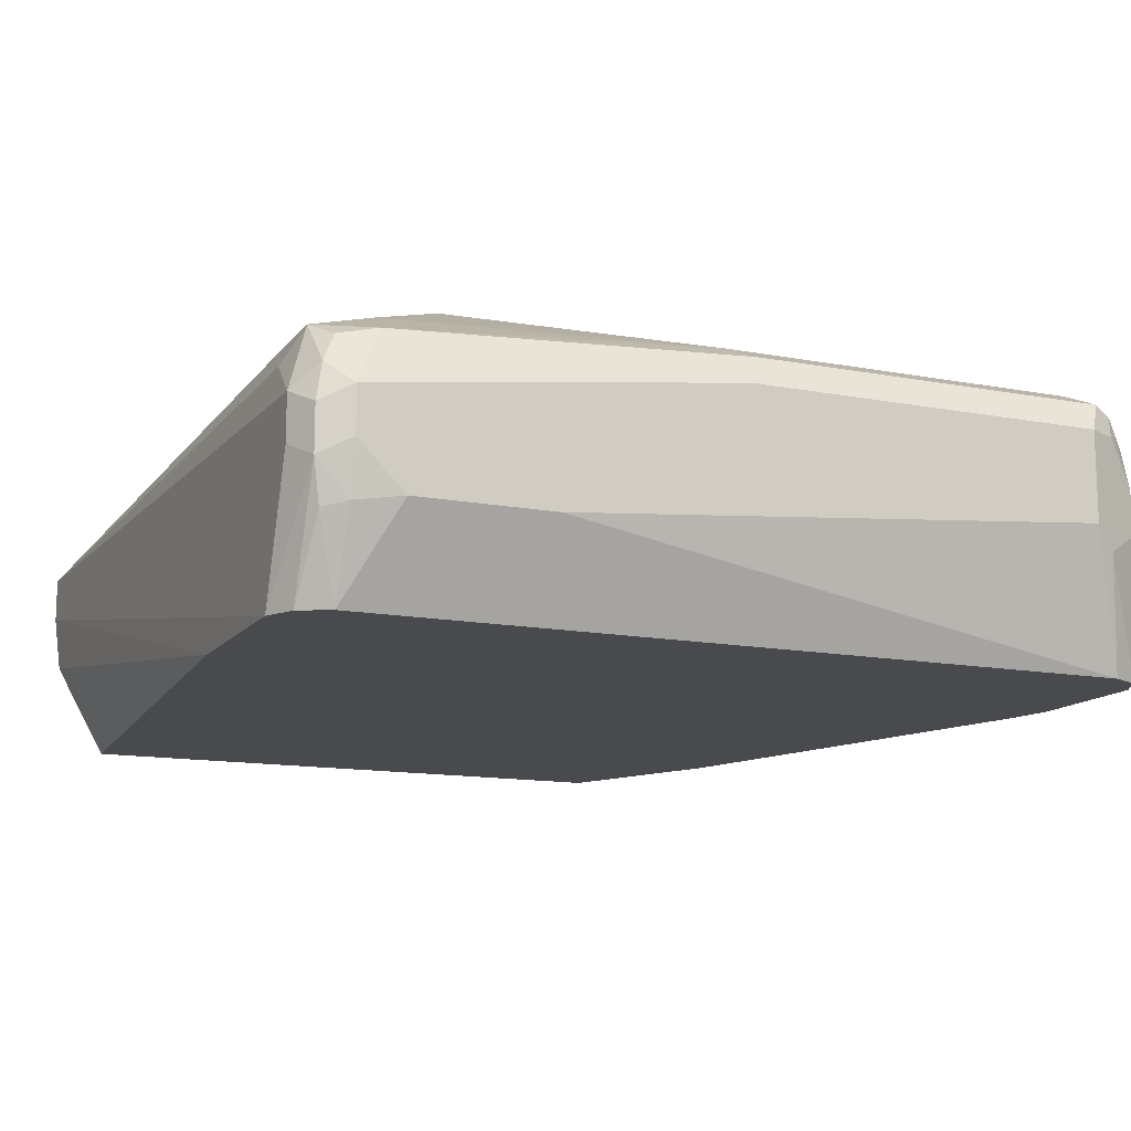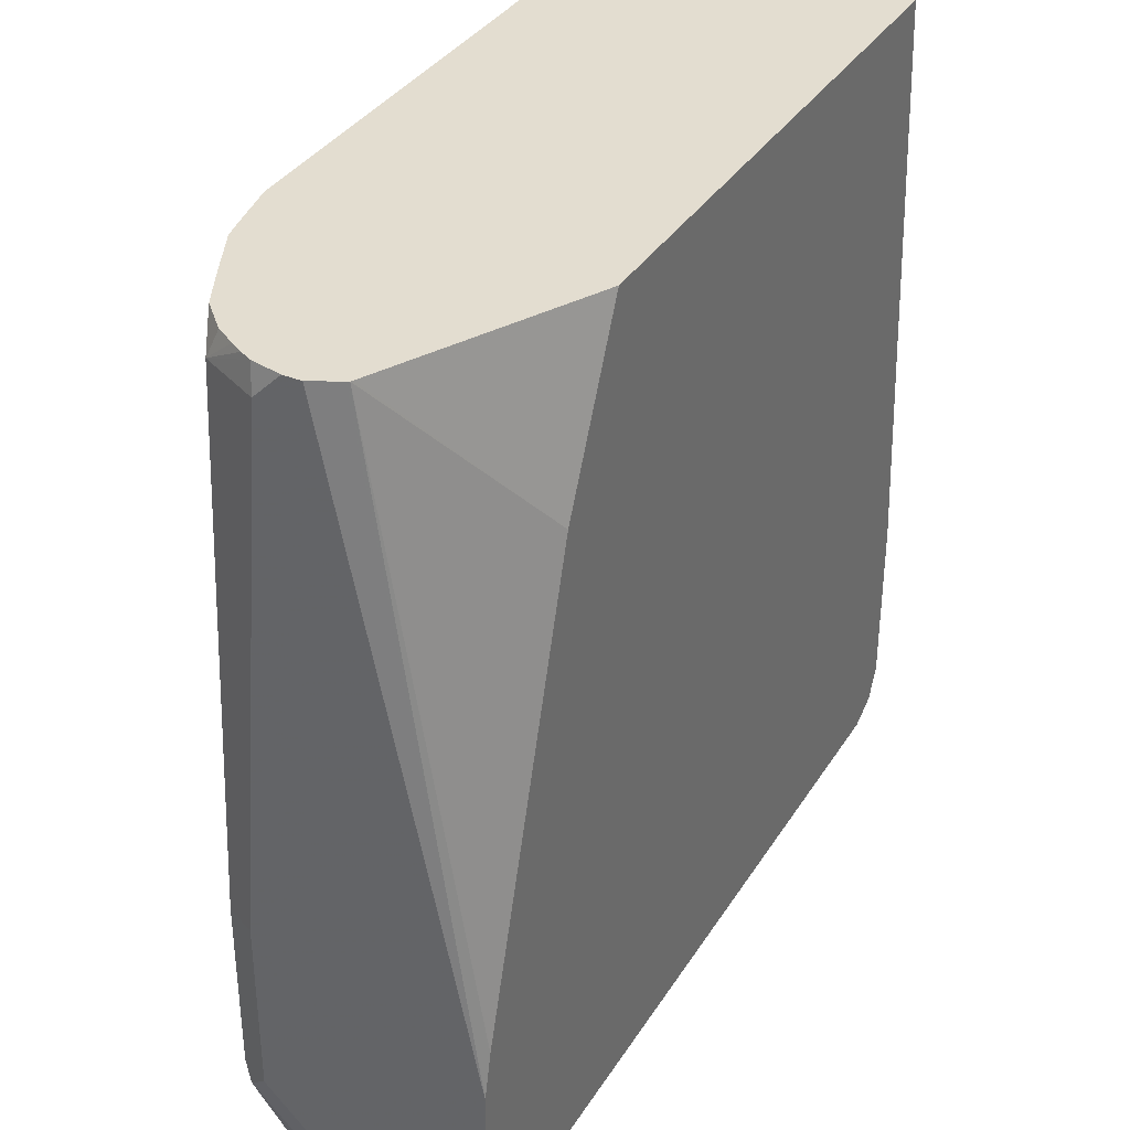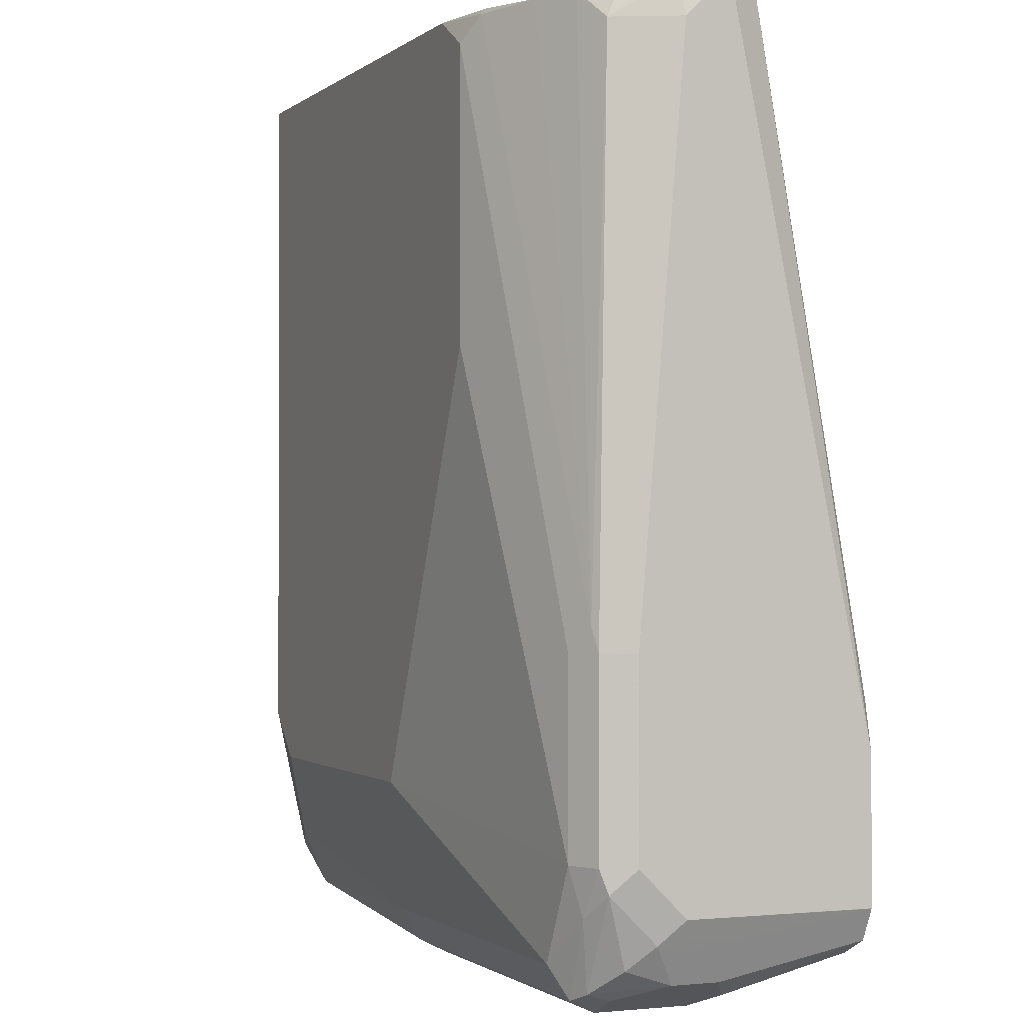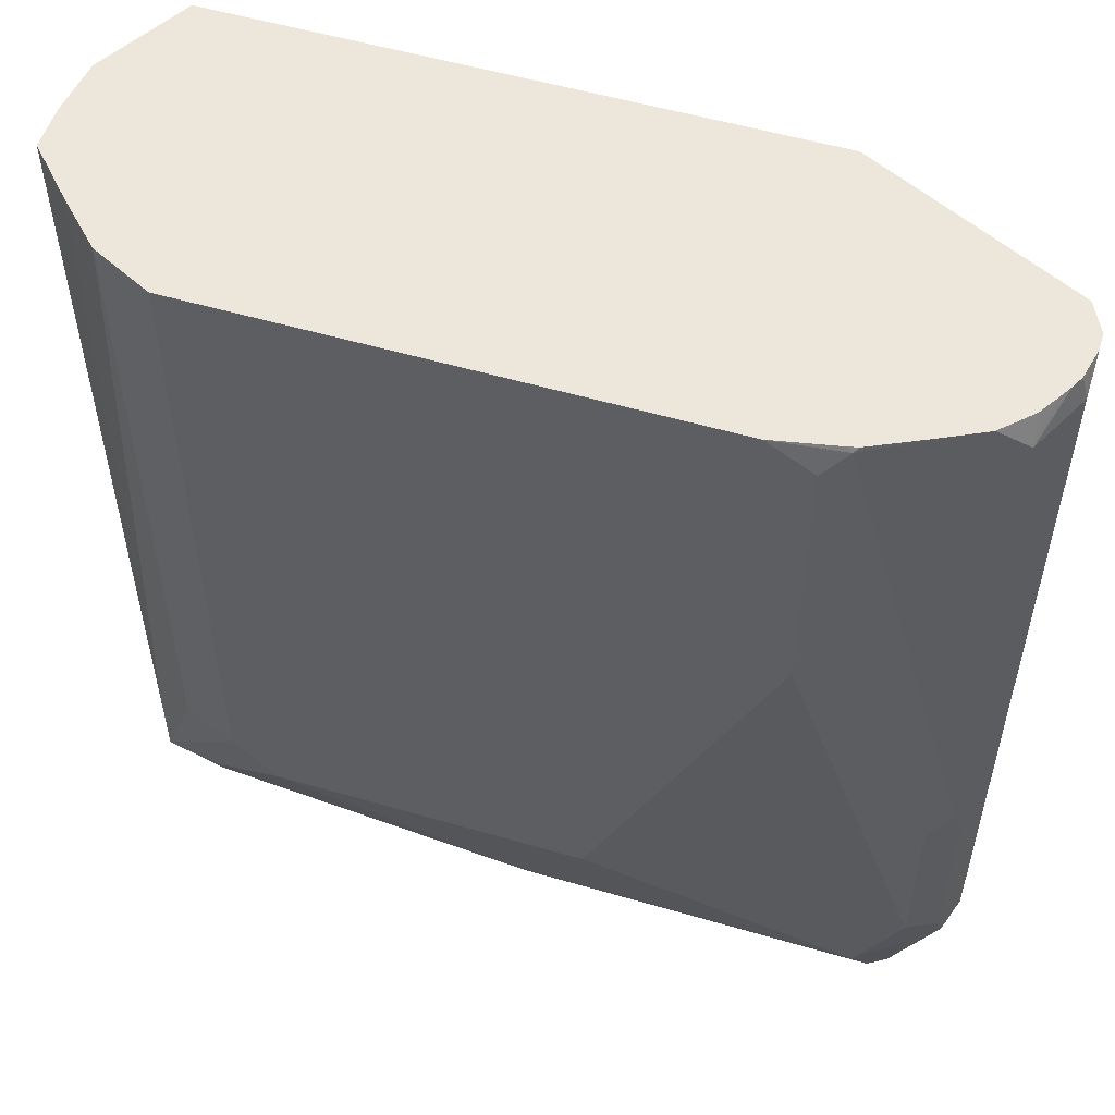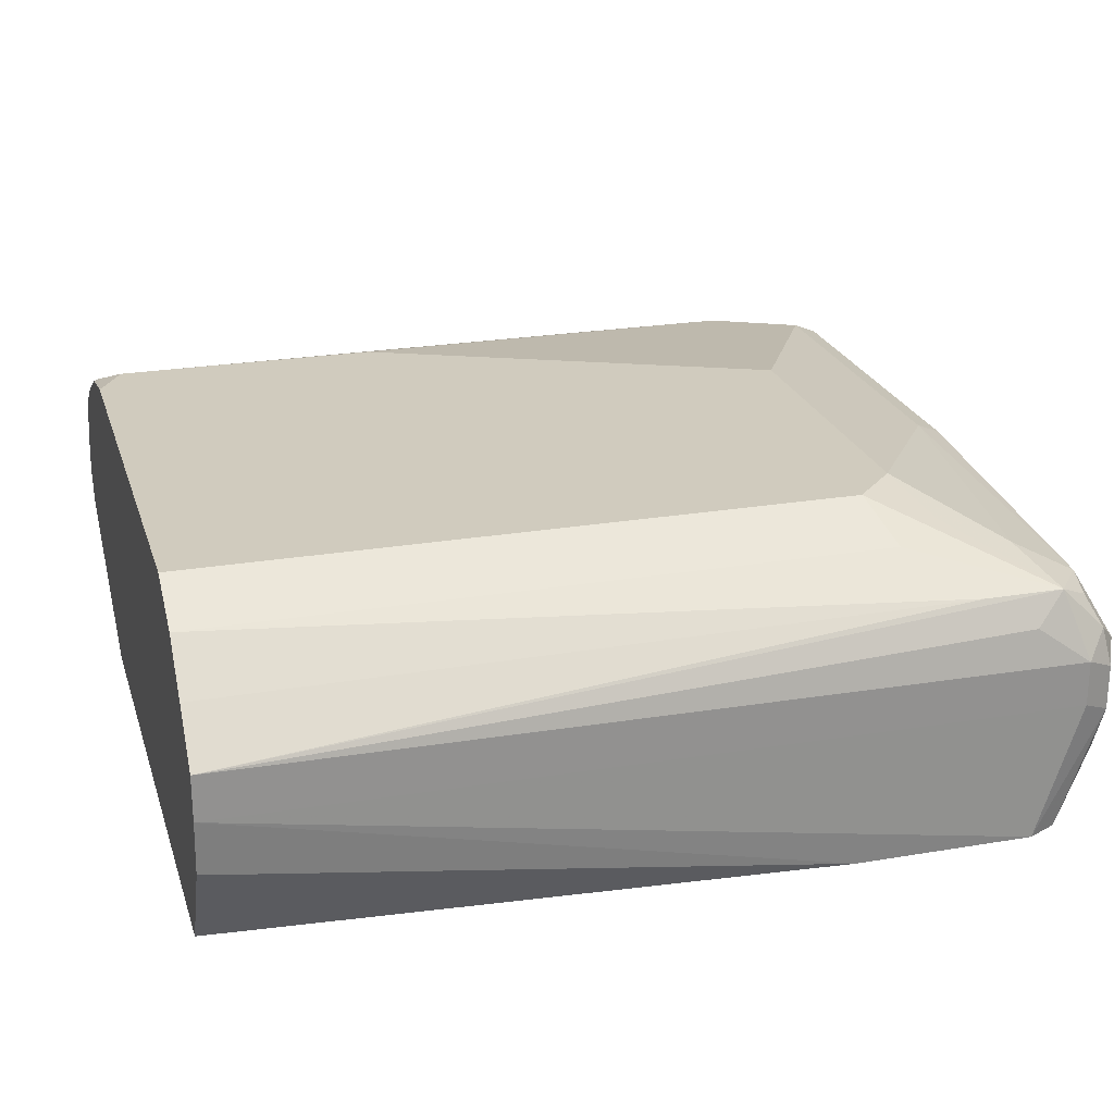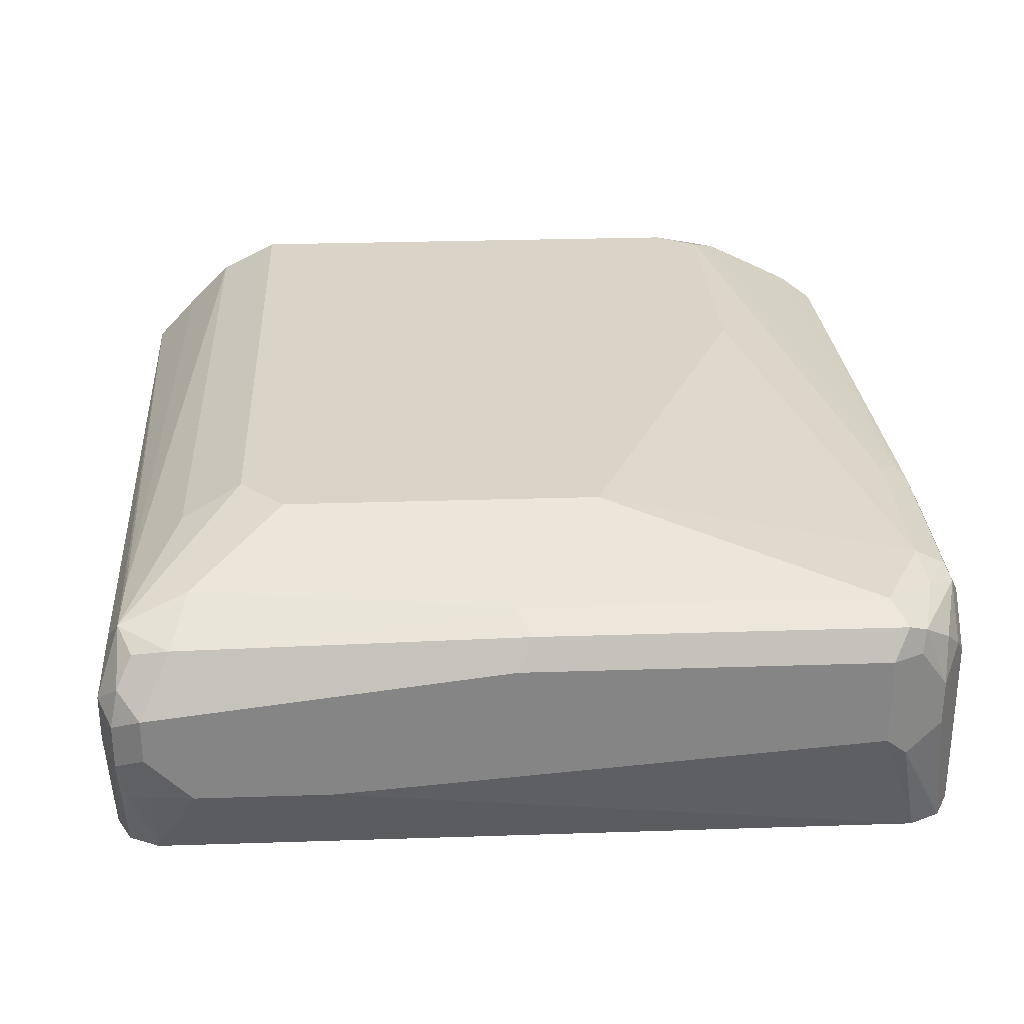
<metadata>
{"format":"obj","ext":"obj","renderer":"f3d","projection":"perspective","resolution":1024,"background":"white","views":[{"elev":-13.2,"azim":156.5,"up":"+Y"},{"elev":35.6,"azim":-61.9,"up":"+Z"},{"elev":-1.0,"azim":-112.8,"up":"+Z"},{"elev":53.9,"azim":-162.7,"up":"+Z"},{"elev":23.5,"azim":74.1,"up":"+Y"},{"elev":28.6,"azim":177.2,"up":"+Y"}]}
</metadata>
<code>
v 0.4039 -0.01553 0.3045
v 0.4086 -0.02491 0.3045
v 0.4039 -0.009367 0.3045
v 0.4039 -0.06198 0.07768
v 0.4091 -0.02588 0.3045
v 0.4062 0.001165 0.3045
v 0.4039 -3.7e-06 0.2951
v 0.4039 -0.06198 0.03109
v 0.4074 -0.06198 0.09321
v 0.4539 -0.06198 0.2451
v 0.41 -0.02637 0.3045
v 0.4083 0.005268 0.3045
v 0.4142 0.02071 0.2951
v 0.4091 0.02589 0.1087
v 0.4039 0.01552 0.1087
v 0.4039 -3.7e-06 0.03109
v 0.4039 -0.06198 0.03097
v 0.4816 -0.06198 0.3045
v 0.4194 -0.03106 0.3045
v 0.4109 0.009636 0.3045
v 0.415 0.01641 0.3045
v 0.4246 0.02589 0.3045
v 0.4116 0.02718 0.1165
v 0.4091 0.02589 0.04662
v 0.4039 0.01552 0.04662
v 0.4078 0.007765 0.02331
v 0.4091 -3.7e-06 0.02072
v 0.4142 -3.7e-06 0.01037
v 0.4142 -0.01553 0.01037
v 0.4091 -0.06198 0.02072
v 0.6835 -0.06198 0.3045
v 0.4349 0.03106 0.3045
v 0.4194 0.03106 0.1087
v 0.4194 0.03106 0.04662
v 0.4391 0.03311 0.3045
v 0.4583 0.04271 0.3029
v 0.466 0.0466 0.2951
v 0.4175 0.02718 0.03109
v 0.4078 0.02329 0.03884
v 0.4136 0.01552 0.01556
v 0.4233 0.02329 0.00778
v 0.4246 0.01552 0.005186
v 0.4349 -0.01553 -0
v 0.4272 -0.02329 0.003905
v 0.4194 -0.03106 0.009717
v 0.4194 -0.06198 0.01556
v 0.7013 -0.02989 0.3045
v 0.699 -0.06198 0.09321
v 0.4349 0.03106 0.01556
v 0.466 0.0466 0.2019
v 0.5282 0.0466 0.06215
v 0.4566 0.04151 0.3045
v 0.4599 0.04231 0.3045
v 0.4816 0.0466 0.3045
v 0.4155 0.02329 0.02331
v 0.4298 0.02589 0.005186
v 0.4349 0.01552 0
v 0.6213 -0.03106 -0
v 0.606 -0.06198 0.01547
v 0.7037 -0.01084 0.3045
v 0.699 -0.06198 0.03109
v 0.5592 0.03106 0.01556
v 0.6369 0.0466 0.06215
v 0.6524 0.0466 0.3045
v 0.554 0.02589 0.005186
v 0.5592 0.01552 0
v 0.6679 -0.03106 -0
v 0.6679 -0.06198 0.01547
v 0.7037 0.004683 0.3045
v 0.699 -0.01553 0.01556
v 0.6989 -0.06198 0.03091
v 0.6938 -0.02071 0.005186
v 0.6679 0.03106 0.03109
v 0.6731 0.02071 0.01037
v 0.6524 0.0466 0.07768
v 0.6602 0.03883 0.05437
v 0.6586 0.04352 0.3045
v 0.6835 -3.7e-06 -0
v 0.6835 -0.01553 -0
v 0.6835 -0.033 0.003905
v 0.6835 -0.06198 0.0155
v 0.6886 0.02071 0.3045
v 0.699 -3.7e-06 0.01556
v 0.6964 0.01294 0.03368
v 0.6912 0.02329 0.02331
v 0.6912 0.02329 0.05049
v 0.6938 -0.06198 0.02072
v 0.6912 -0.03495 0.00778
v 0.6938 -0.00518 0.005186
v 0.6861 0.01812 0.01297
v 0.6731 0.03624 0.07249
v 0.6731 0.03624 0.3045
v 0.6912 0.007765 0.00778
f 58 68 59
f 41 57 42
f 43 57 66
f 43 66 78
f 43 78 79
f 43 79 67
f 43 67 58
f 43 58 46
f 43 46 44
f 47 48 60
f 48 61 60
f 49 62 65
f 49 65 56
f 49 63 62
f 56 65 66
f 56 66 57
f 41 56 57
f 58 67 68
f 46 58 59
f 49 51 63
f 37 54 64
f 39 55 40
f 31 48 47
f 60 61 70
f 33 37 50
f 33 50 34
f 34 49 38
f 34 50 51
f 34 51 49
f 35 52 36
f 36 52 53
f 40 55 41
f 36 53 54
f 30 44 46
f 37 64 75
f 37 75 63
f 37 63 51
f 37 51 50
f 38 55 39
f 38 49 56
f 38 56 41
f 38 41 55
f 36 54 37
f 60 70 83
f 72 79 78
f 61 71 72
f 73 85 74
f 74 90 78
f 74 85 90
f 75 91 85
f 75 85 76
f 75 77 91
f 77 92 91
f 78 90 93
f 78 93 89
f 80 88 81
f 81 88 87
f 82 86 92
f 83 89 93
f 83 93 85
f 83 85 84
f 85 93 90
f 85 91 92
f 30 45 44
f 85 92 86
f 72 87 88
f 72 78 89
f 72 80 79
f 72 88 80
f 61 72 70
f 62 73 74
f 62 74 65
f 62 63 73
f 63 75 76
f 63 76 85
f 63 85 73
f 64 77 75
f 65 78 66
f 60 83 69
f 65 74 78
f 67 80 81
f 67 81 68
f 69 83 84
f 69 84 85
f 69 85 86
f 69 86 82
f 70 72 89
f 70 89 83
f 71 87 72
f 67 79 80
f 29 45 30
f 13 23 14
f 29 43 44
f 1 3 7
f 1 7 15
f 1 15 25
f 1 25 16
f 1 16 8
f 1 8 4
f 1 4 2
f 2 4 5
f 3 6 7
f 4 8 17
f 4 17 30
f 4 30 46
f 4 46 59
f 4 59 68
f 4 68 81
f 4 81 87
f 4 87 71
f 4 71 61
f 4 61 48
f 29 44 45
f 4 48 31
f 1 12 6
f 1 21 20
f 1 2 5
f 1 5 11
f 1 11 19
f 1 19 18
f 1 18 31
f 1 31 47
f 1 47 60
f 1 60 69
f 1 69 82
f 1 82 92
f 1 92 77
f 1 77 64
f 1 64 54
f 1 54 53
f 1 53 52
f 1 52 35
f 1 35 32
f 1 32 22
f 1 22 21
f 1 20 12
f 4 31 18
f 1 6 3
f 4 10 9
f 17 29 30
f 22 32 23
f 23 33 34
f 23 34 24
f 23 32 35
f 23 35 36
f 23 36 37
f 24 34 38
f 24 38 39
f 24 39 25
f 26 39 40
f 26 40 28
f 26 28 27
f 28 41 42
f 28 42 57
f 28 57 43
f 28 43 29
f 28 40 41
f 4 18 10
f 17 28 29
f 17 27 28
f 23 37 33
f 16 39 26
f 17 26 27
f 5 10 11
f 5 9 10
f 6 12 13
f 6 13 7
f 7 13 14
f 7 14 15
f 8 16 17
f 10 18 19
f 10 19 11
f 4 9 5
f 13 20 21
f 12 20 13
f 16 26 17
f 14 25 15
f 14 24 25
f 16 25 39
f 13 22 23
f 13 21 22
f 14 23 24

</code>
